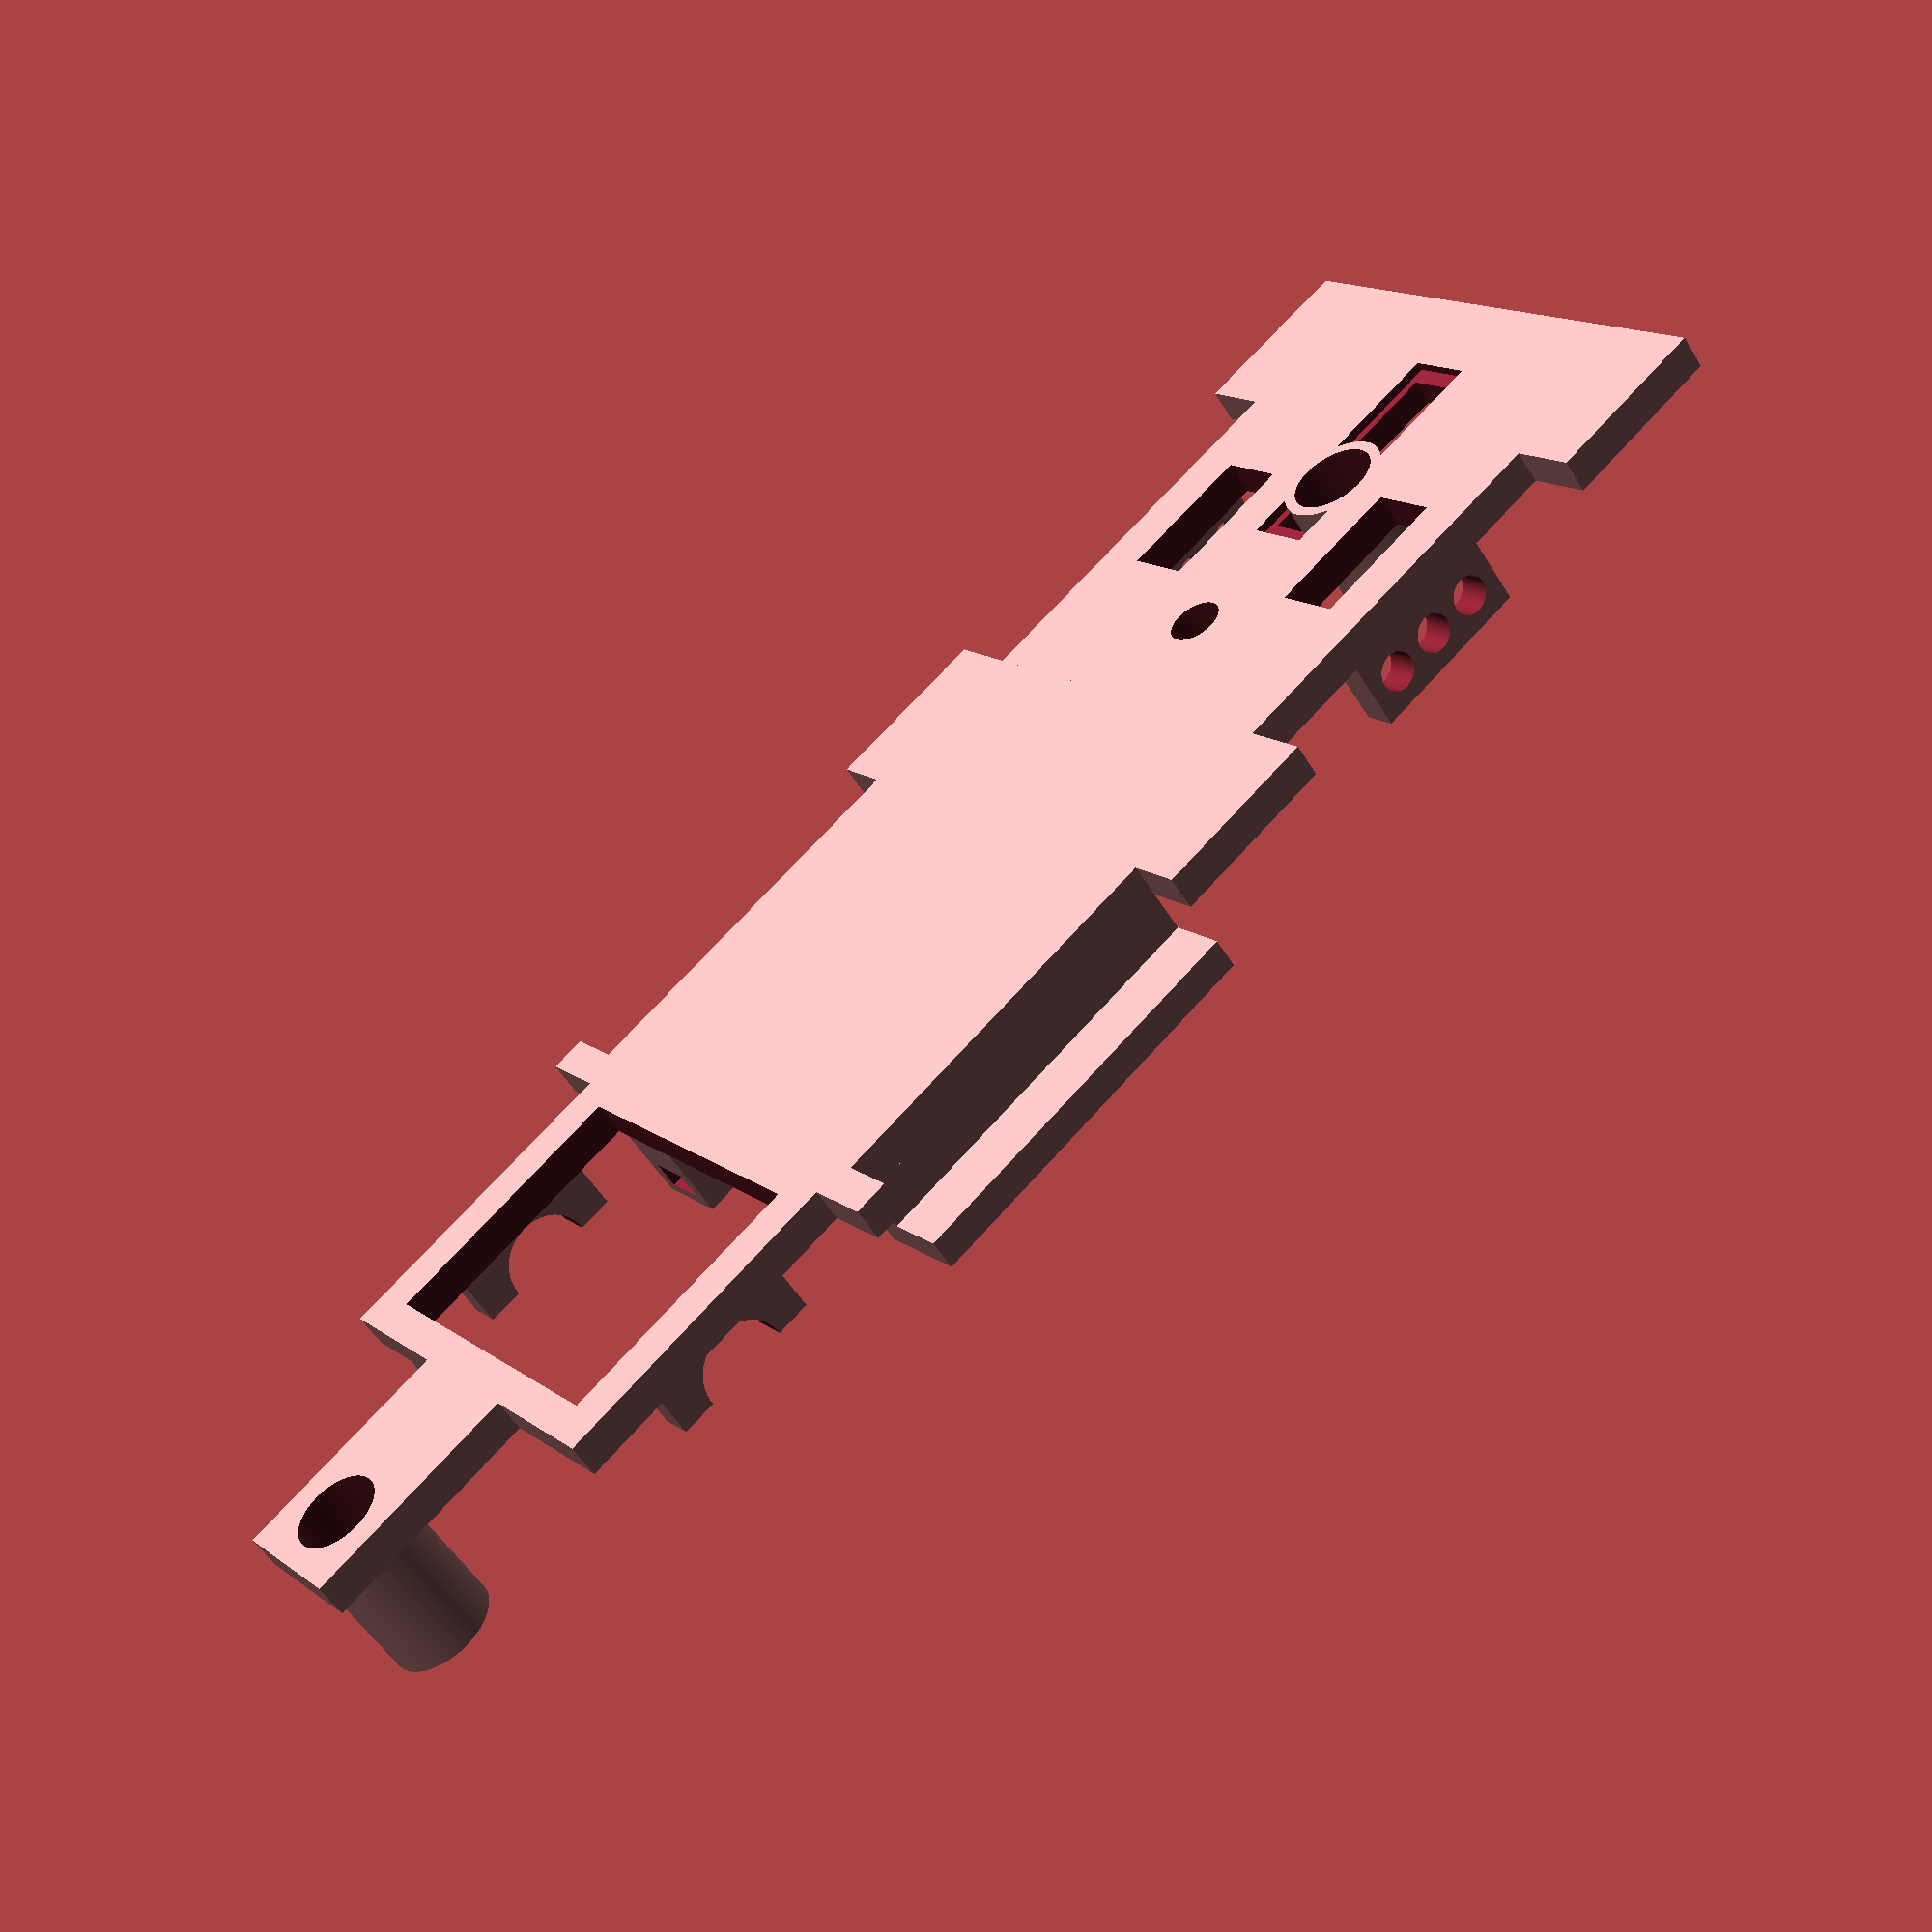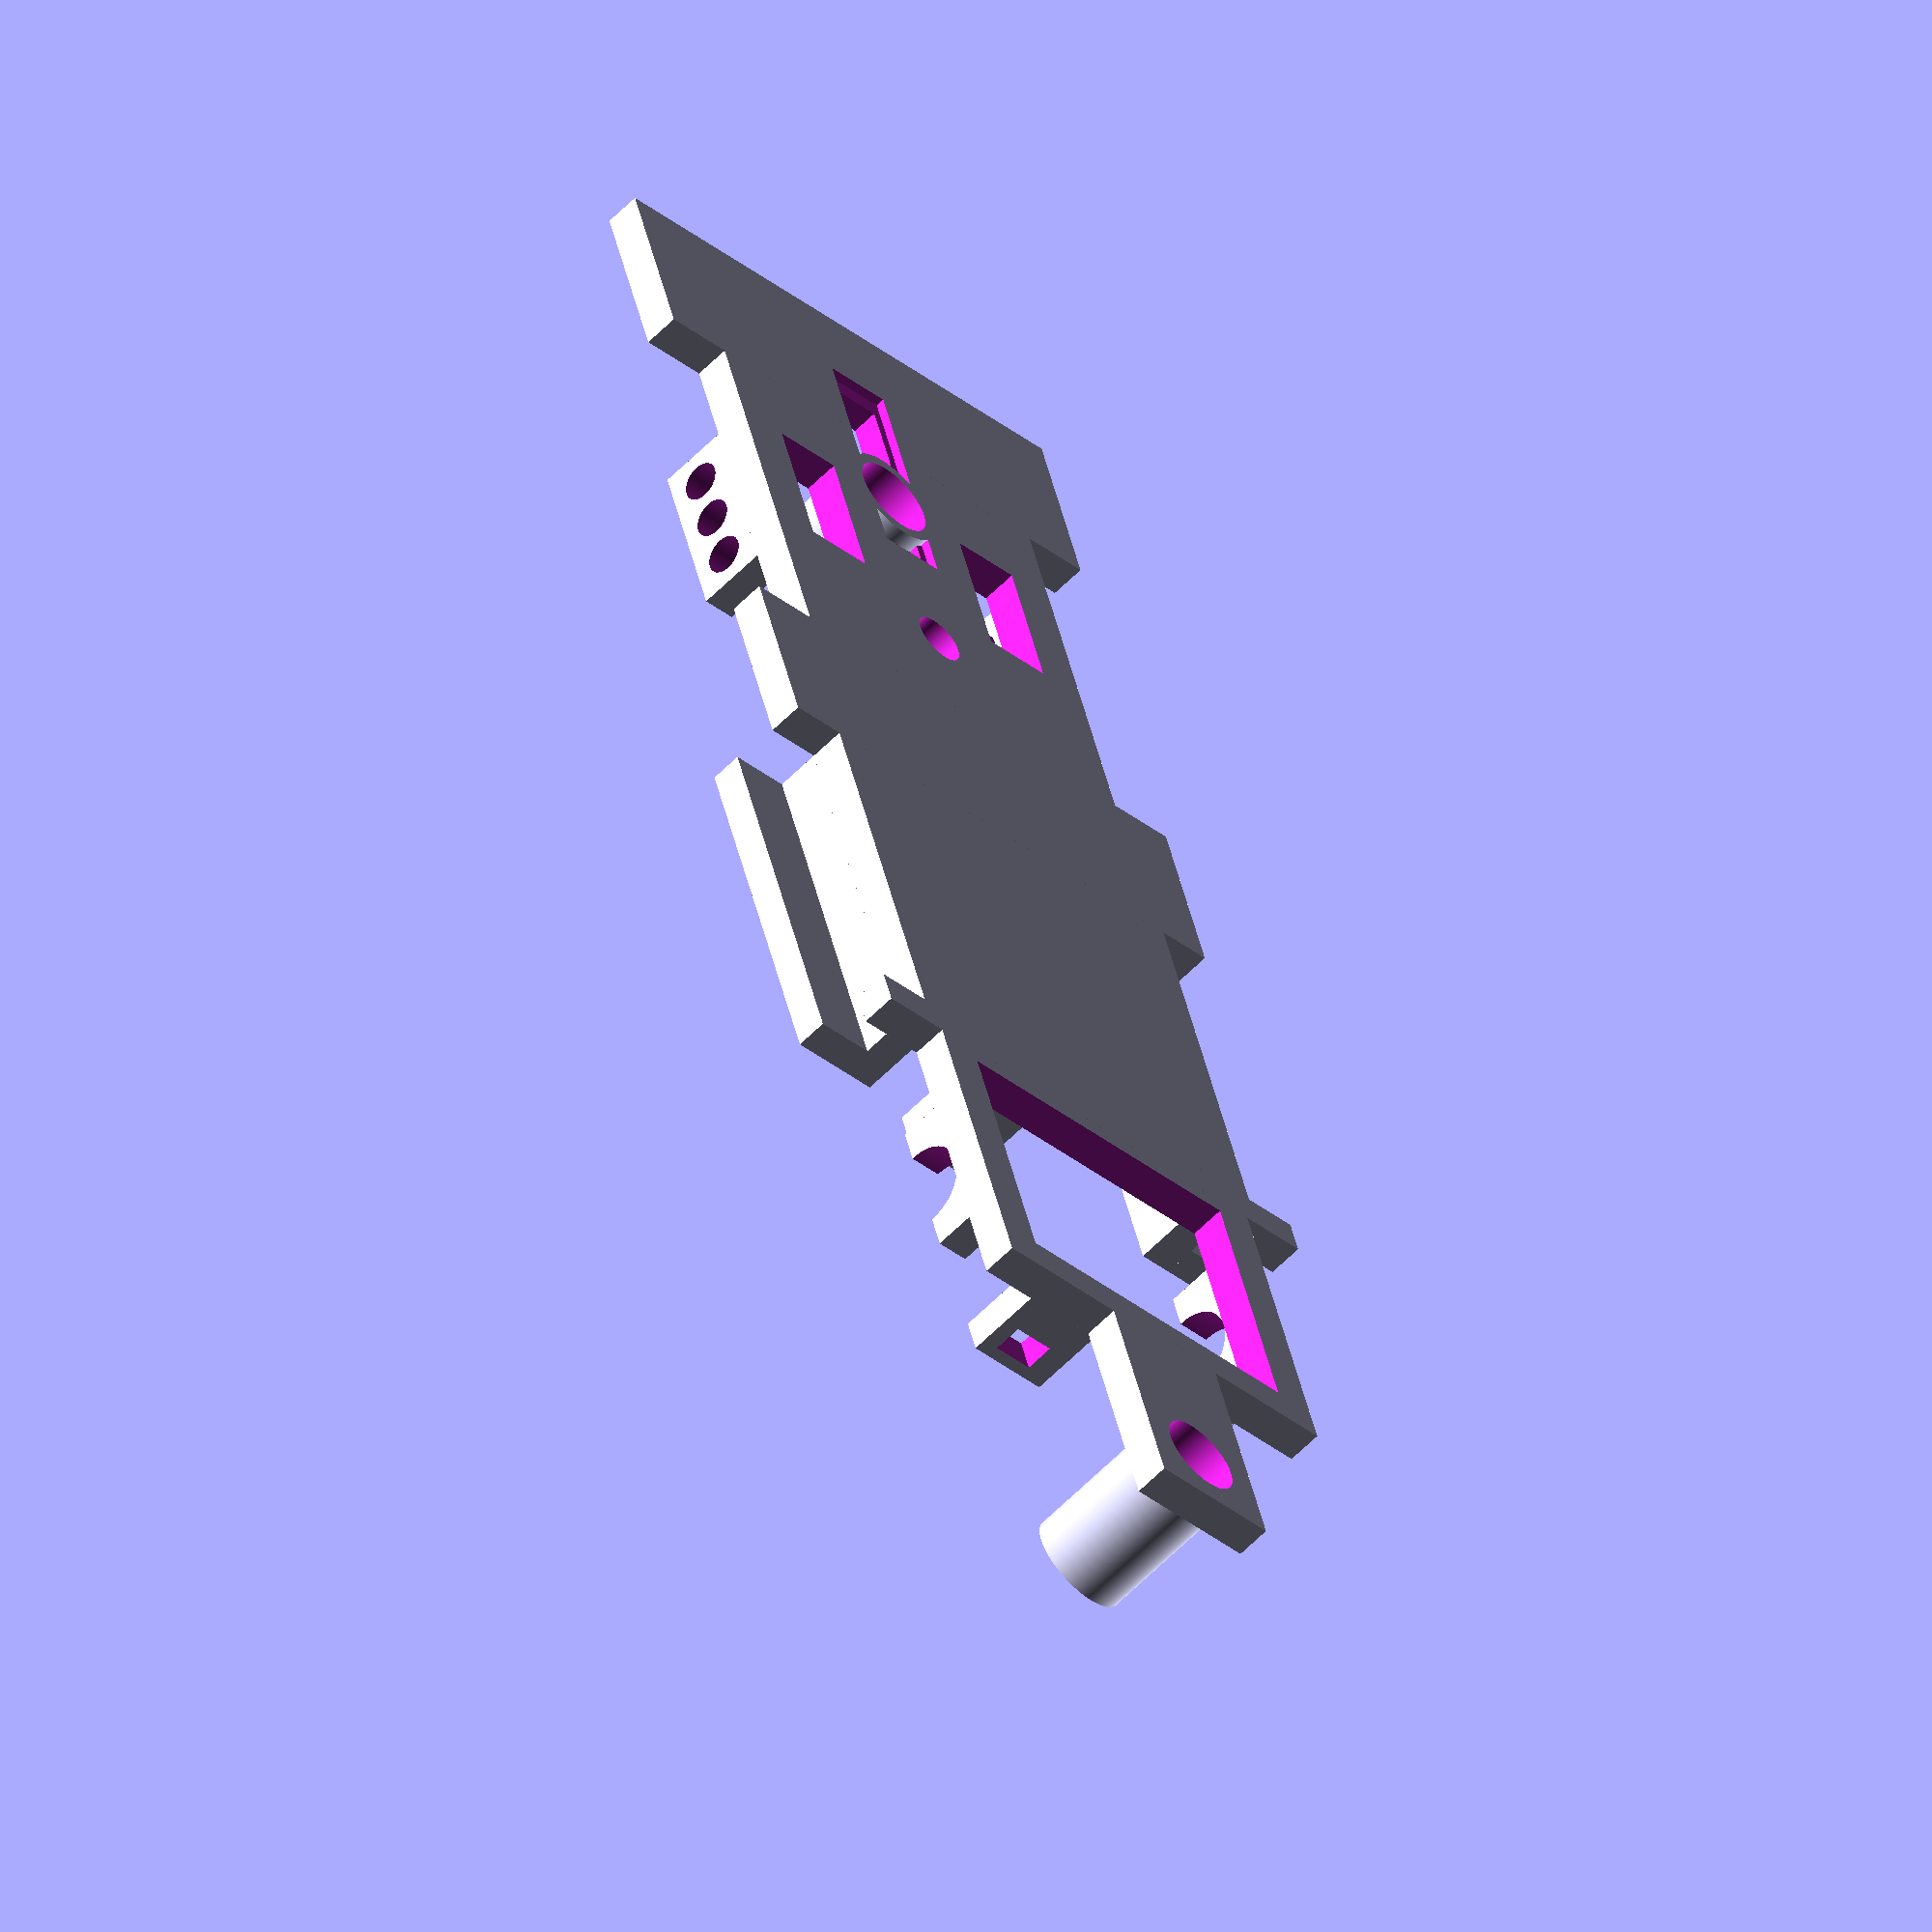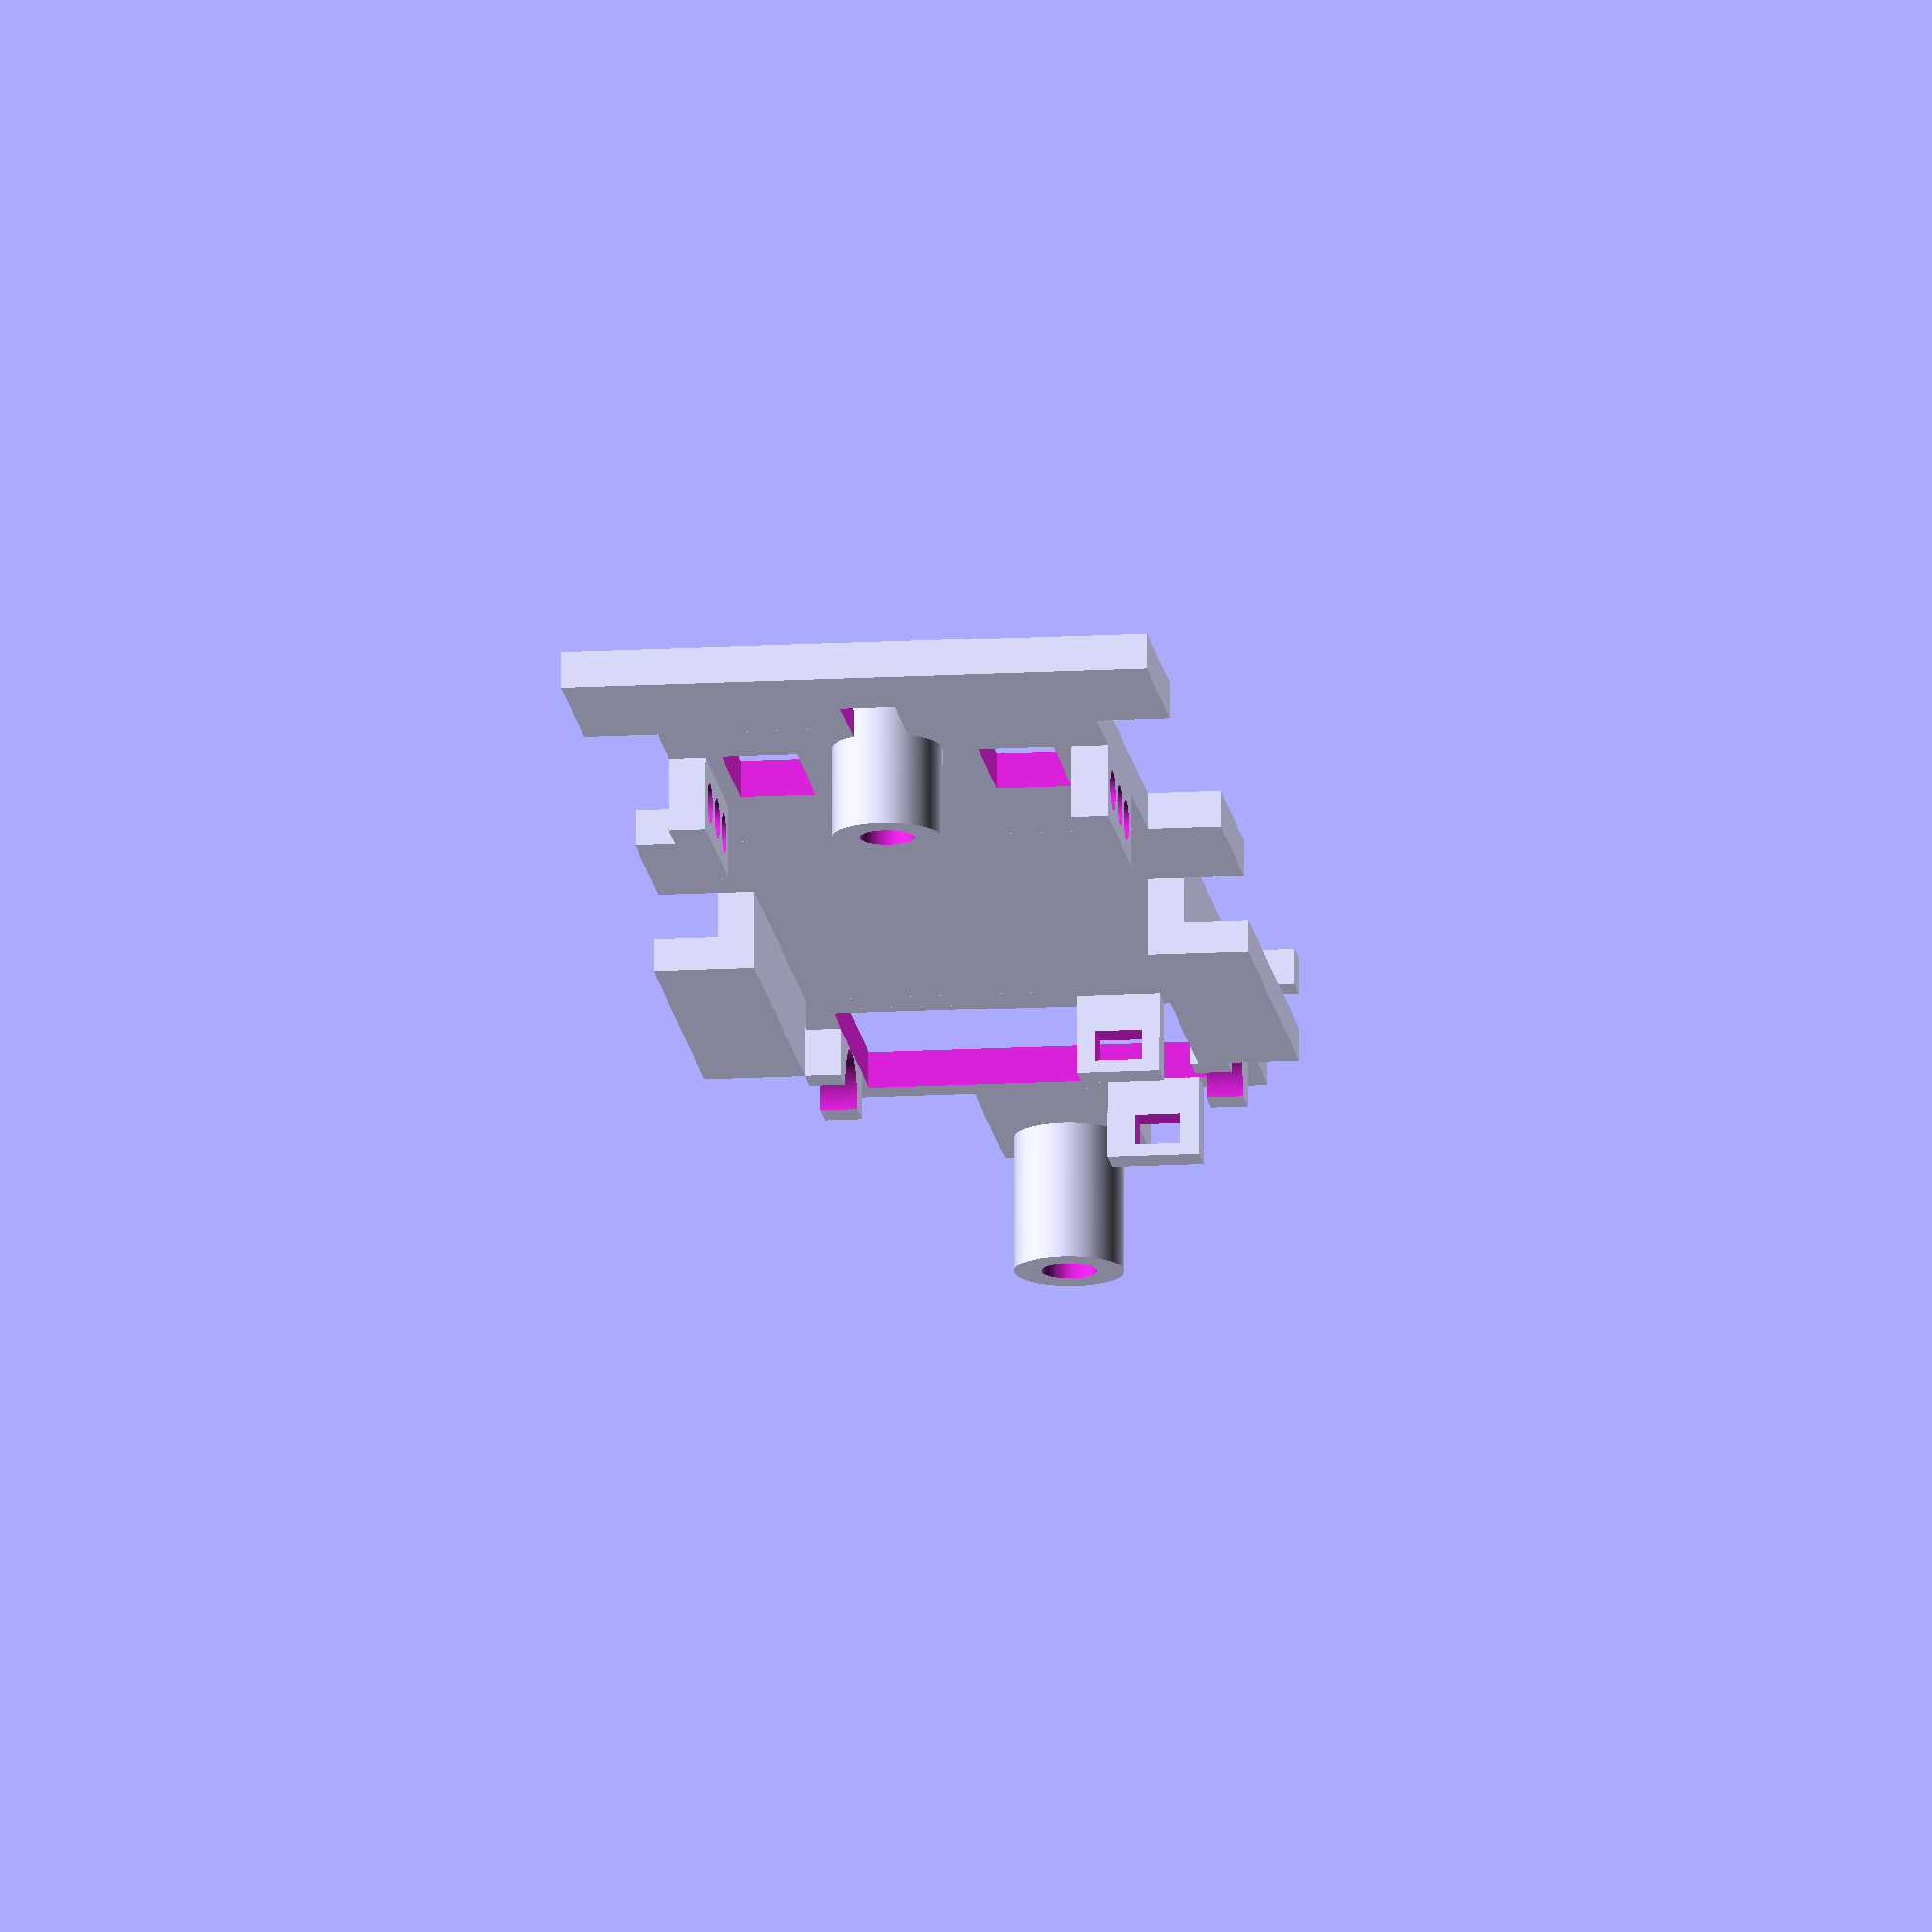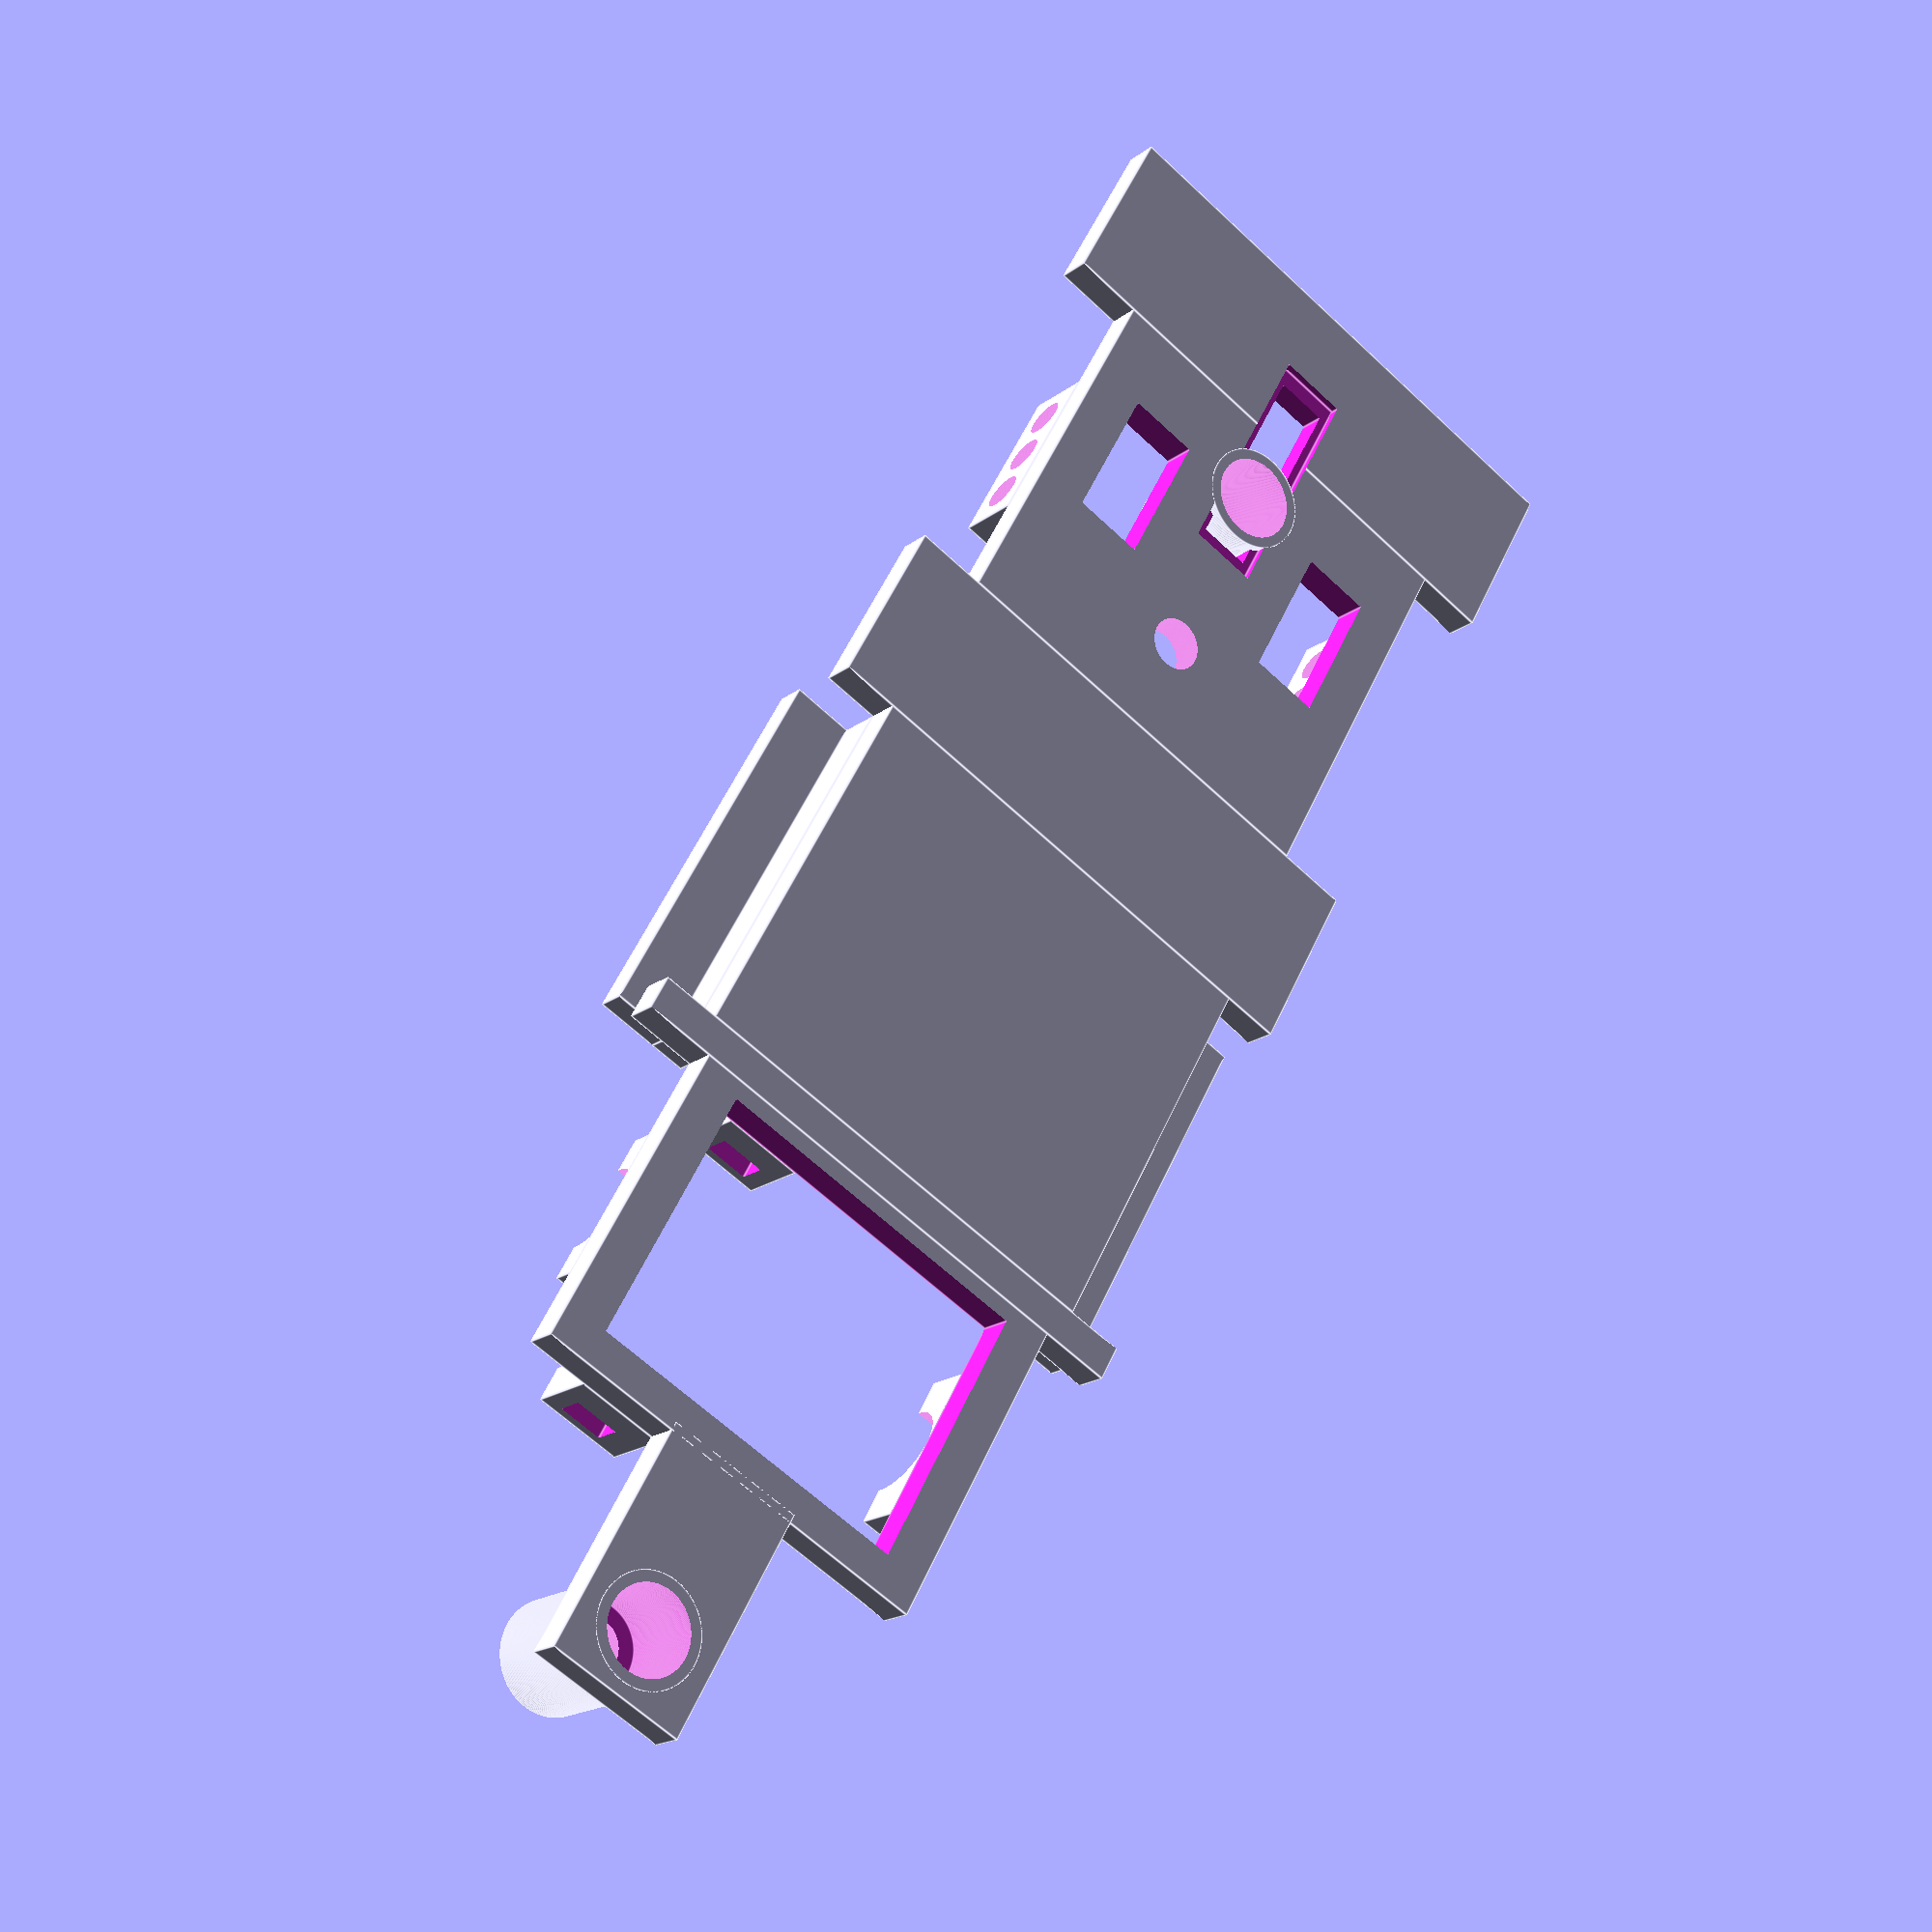
<openscad>
artinMounts = false;
radioshackMounts = true;
scxCompactMounts = true;
wheelbaseBias = 0;


$fn = 500;

difference() {
    union() {
        //main center plate
        translate ([0, 0, 0]) cube([2,32,2], false);
        translate([2, 3.25, 0]) cube ([22, 25.5, 2], false);
        translate([24, 0, 0]) cube ([10, 32, 2], false);
        //back wheel area
        translate([-18, 4, 0]) cube([18, 24, 2], false);
        //front wheel area
        translate([34, 4, 0]) cube([22, 24, 2], false);
        //front splitter area
        translate([56, 0, 0]) cube([10, 32, 2], false);
        //motor mount screw blocks
        translate([-1, 7.5, 1.99]) cube([2, 4.5, 4.35], false);
         translate([-18, 7.5, 1.99]) cube([2, 5, 4.35], false);
        //motor mount box
         translate([-13, 25.55, 1.99]) cube([9, 2, 2.6], false);
         //rotate([90, 0, 0]) translate([-8.5,6.5, -27.55]) cylinder(d = 9, h = 2);
         translate([-13, 4.45, 1.99]) cube([9, 2, 2.6], false);

}    union() {
        //screw slot
        translate([48, 14.5, -0.5]) cube([12, 3, 3], false);
        //screw slot pocket
        translate([47, 14, -0.5]) cube([14, 4, 1], false);
        //guide flag hole
        translate([40, 16, -0.5]) cylinder(d = 3, h = 3);
        //braid hole R
        translate([43, 21, -0.5]) cube([8.1, 4.1, 3], false);
        //braid hole L
        translate([43, 7, -0.5]) cube([8.1, 4.1, 3], false);
        //motor cutout
        translate([-16, 6.45, -1]) cube ([15, 19.1, 3.01], false);
        //motor mount screw slot
        translate([-20, 8.5, 4]) cube ([30, 2.5, 1.65], false);
        //motor box semi circle
        translate([-8.5, 28, 4.5]) rotate([90, 0, 0]) cylinder(d = 5, h = 30);
        //sxc front screw pocket
        if (scxCompactMounts == true) translate([51.7, 16, -0.01]) cylinder(d = 4.75, h = 5.5);
    }
}

//axle mounts
difference() {
    union() {
        //back
        //translate([-11, 4, 2]) cube([4, 2, 3.5], false);
         //translate([-11, 26, 2]) cube([4, 2, 3.5], false);
        //front
          translate([41 + wheelbaseBias, 4, 2]) cube([10, 2, 4], false);
          translate([41 + wheelbaseBias, 26, 2]) cube([10, 2, 4], false);
    }
    union() {
          translate([46 + wheelbaseBias, 30, 4]) rotate([90, 0, 0]) cylinder(d = 2.2, h = 30);
         translate([49 + wheelbaseBias, 30, 4]) rotate([90, 0, 0]) cylinder(d = 2.2, h = 30);
         translate([43 + wheelbaseBias, 30, 4]) rotate([90, 0, 0]) cylinder(d = 2.2, h = 30);
    }
}

if (artinMounts == true) {
    translate([2, 3.25, 0]) cube([22, 2, 4.3], false);
    translate([2, 1.25, 2.5]) cube([22, 2, 1.8], false);
    translate([2, 26.75, 0]) cube([22, 2, 4.3], false);
    translate([2, 28.75, 2.5]) cube([22, 2, 1.8], false);
}

if (radioshackMounts == true) {
    translate([2, 3.25, 2]) cube([22, 2, 4.3], false);
    translate([2, -0.25, 4.5]) cube([22, 3.5, 1.8], false);
    translate([2, 26.75, 2]) cube([22, 2, 4.3], false);
    translate([2, 28.75, 4.5]) cube([22, 3.5, 1.8], false);
}

if (scxCompactMounts == true) {
    difference() {
        union() {
    translate([-31, 12, 0]) cube([13.5, 8, 2], false);
    translate([-27.3, 16, 0]) cylinder(d = 6, h = 9.5);
        }
        union() {
    translate([-27.3, 16, -0.01]) cylinder(d = 3, h = 15);
    translate([-27.3, 16, -0.01]) cylinder(d = 4.75, h = 5.5);
        }
    }
    difference() {
        union() {
    translate([51.7, 16, 0]) cylinder(d = 6, h = 7);
        }
        union() {
    translate([51.7, 16, -0.01]) cylinder(d = 3, h = 15);
    translate([51.7, 16, -0.01]) cylinder(d = 4.75, h = 5.5);
        }
    }
}
</openscad>
<views>
elev=52.9 azim=219.1 roll=210.8 proj=p view=solid
elev=239.7 azim=107.0 roll=43.9 proj=o view=wireframe
elev=285.6 azim=262.8 roll=0.1 proj=o view=wireframe
elev=17.8 azim=240.8 roll=145.7 proj=p view=edges
</views>
